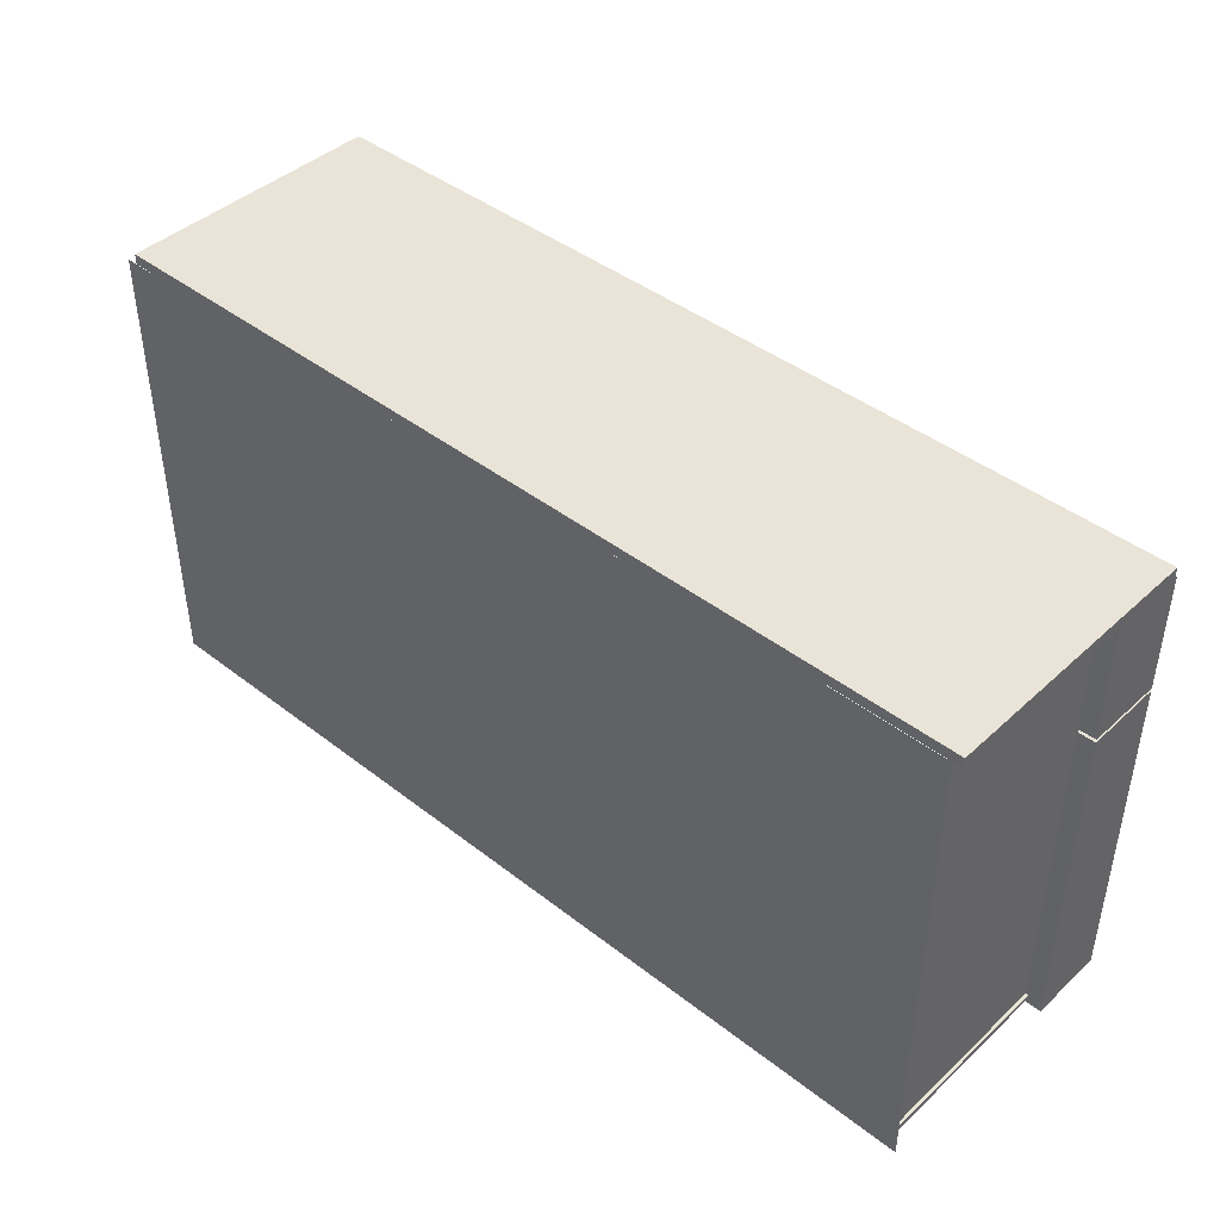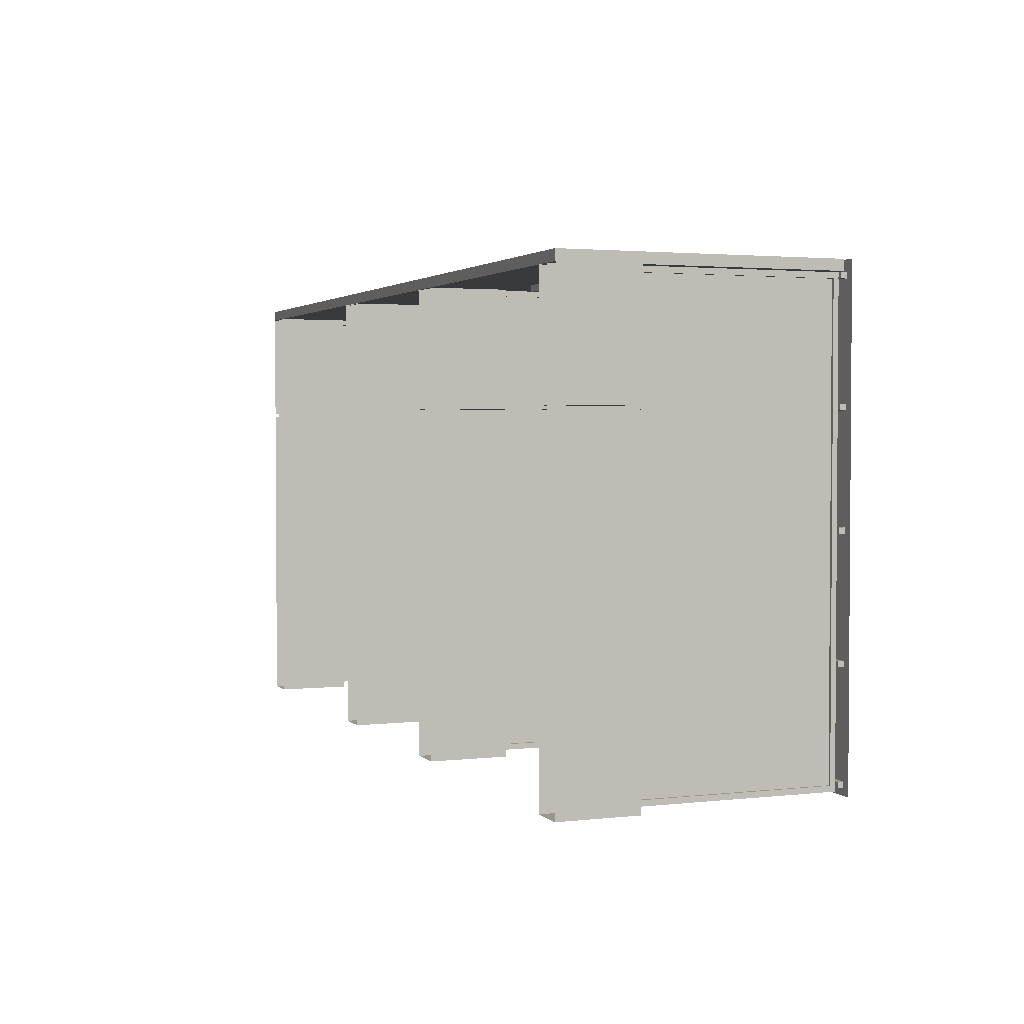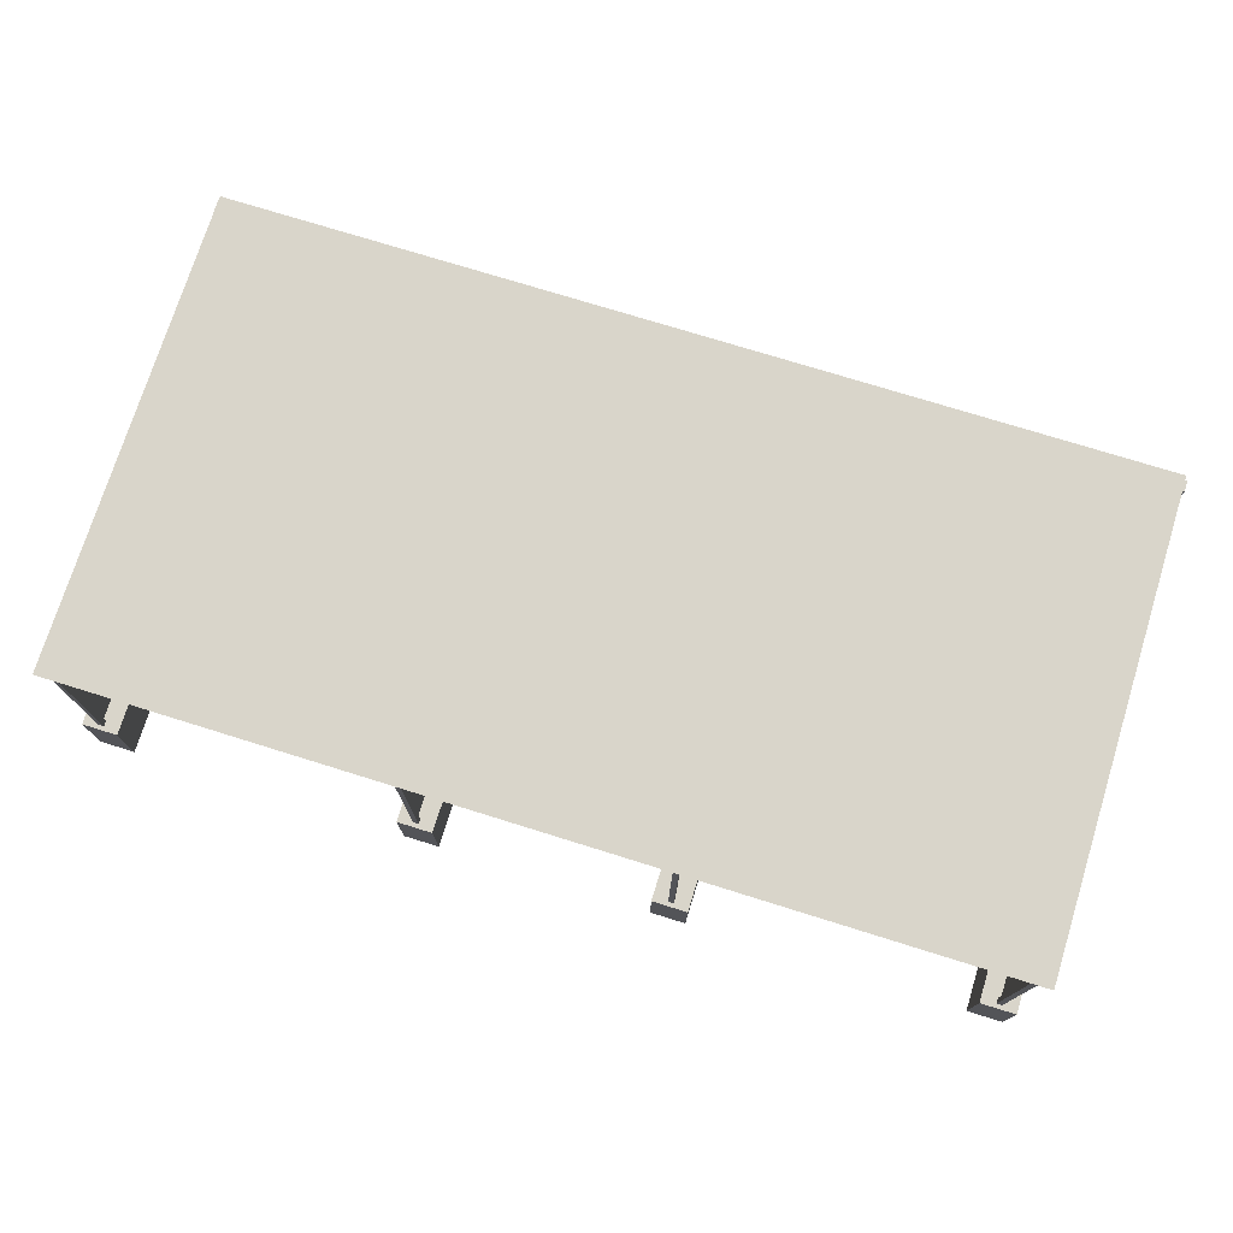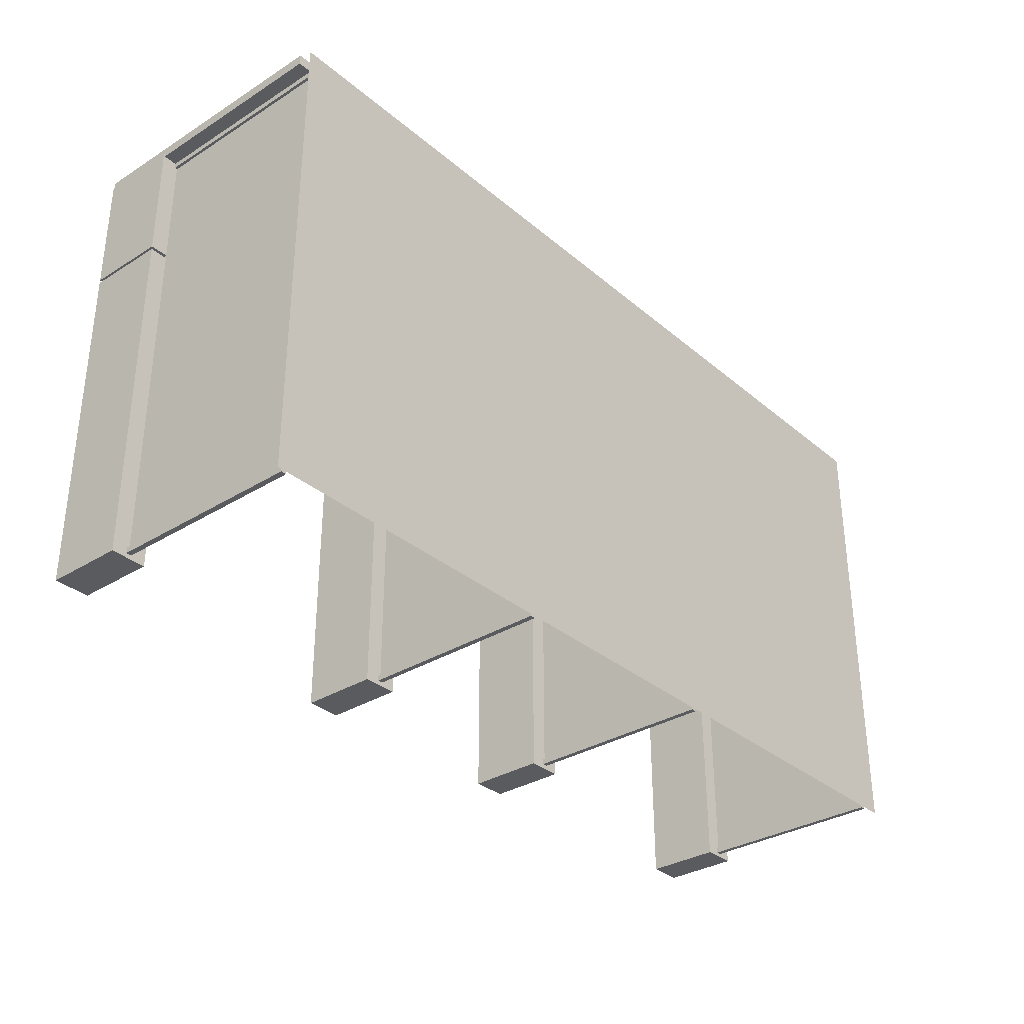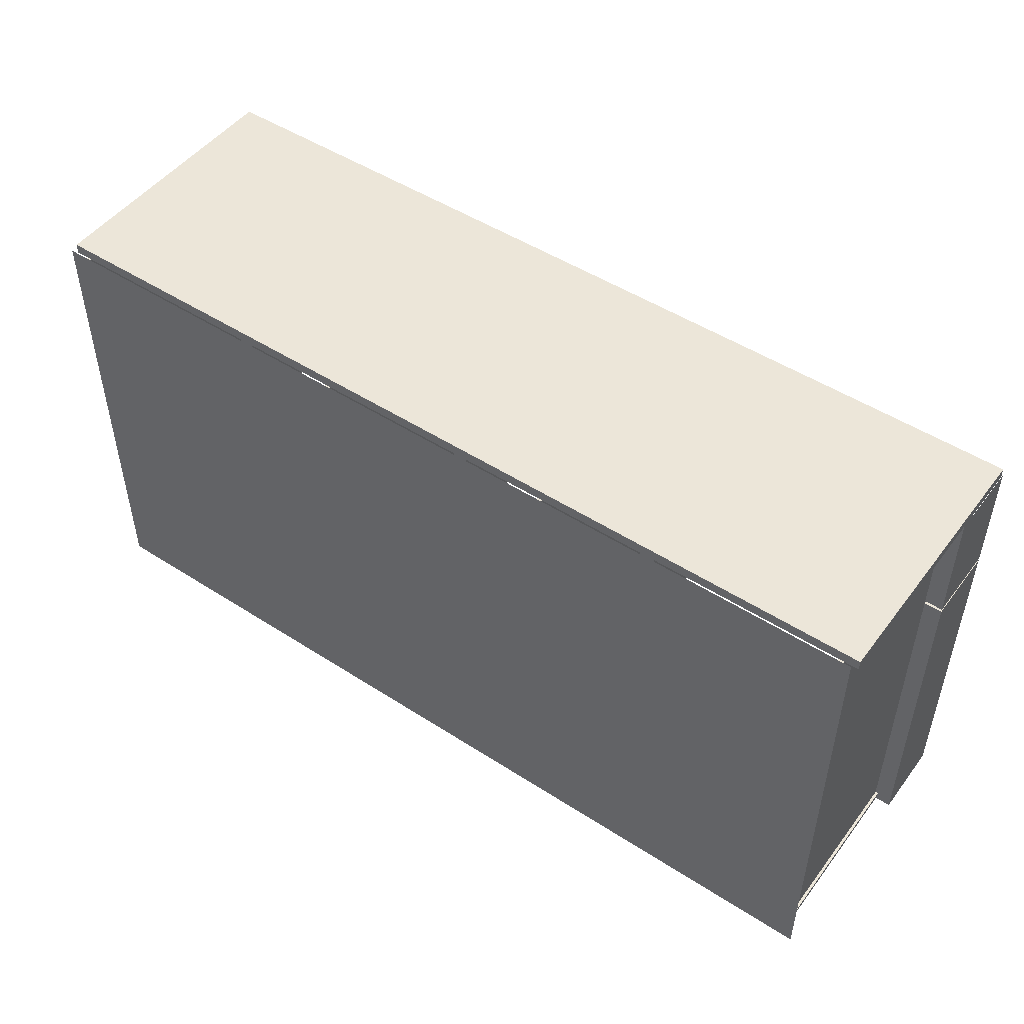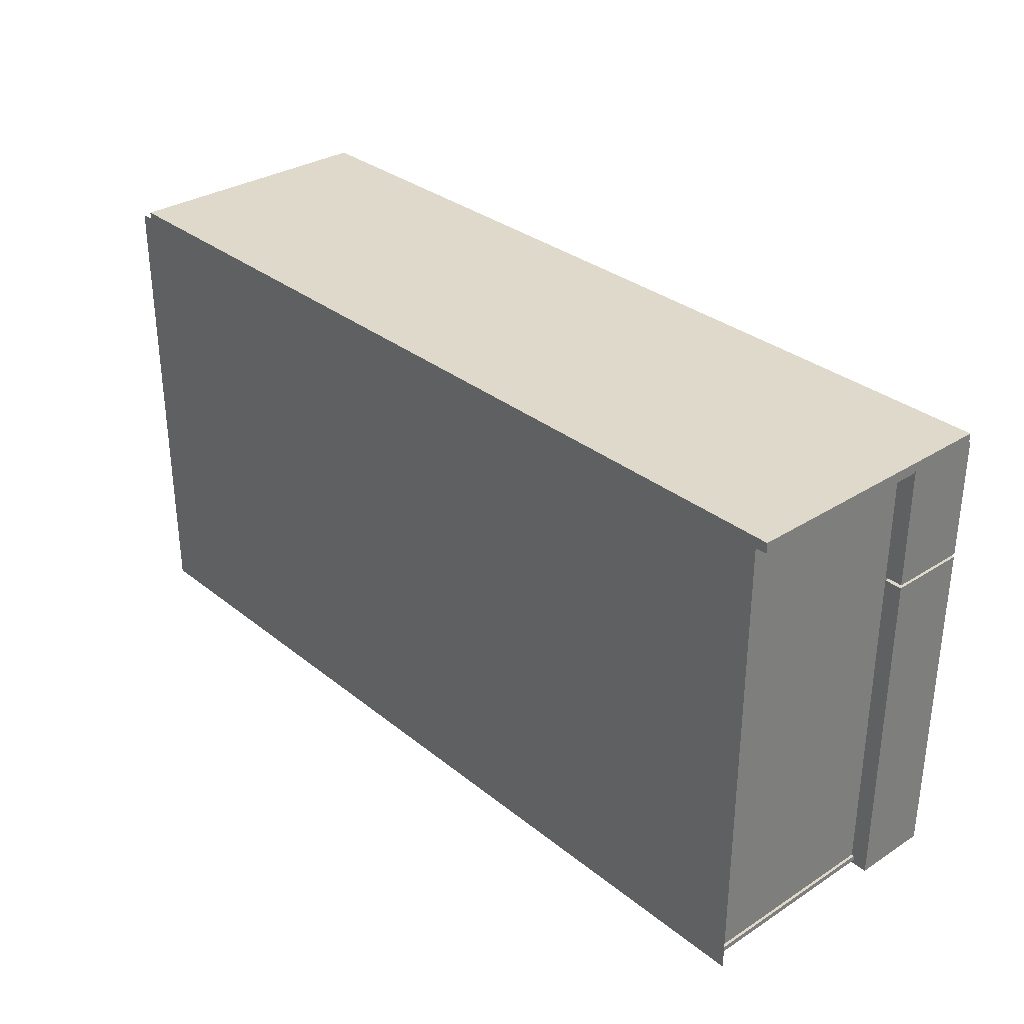
<metadata>
{"format":"obj","ext":"obj","renderer":"f3d","projection":"perspective","resolution":1024,"background":"white","views":[{"elev":42.8,"azim":-137.3,"up":"+Z"},{"elev":2.4,"azim":68.7,"up":"+Z"},{"elev":74.7,"azim":-162.7,"up":"+Y"},{"elev":-32.7,"azim":130.8,"up":"+Z"},{"elev":49.1,"azim":-144.4,"up":"+Z"},{"elev":31.8,"azim":-131.9,"up":"+Z"}]}
</metadata>
<code>
o Cabina_Hachas
v 5.405 0 5.889
v 5.405 1 5.889
v 5.405 0 4.348
v 5.405 1 4.348
v 1.373 0 4.348
v 1.373 1 4.348
v 1.373 1 5.889
v 1.373 0 5.889
v 1.827 0 -0.04347
v 1.827 1 4.307
v 1.827 1 -0.04347
v 1.827 0 4.307
v 1.373 0 4.307
v 1.373 1 4.307
v 1.373 0 -0.04347
v 1.373 1 -0.04347
v 1.827 1 4.348
v 1.827 0 4.348
v 1.827 1 5.889
v 1.827 0 5.889
v -1.373 0 5.889
v -1.373 1 5.889
v -1.373 0 4.348
v -1.373 1 4.348
v -5.844 3.468 5.848
v 5.844 3.468 5.848
v -5.844 0 5.848
v 5.844 0 5.848
v -5.859 1 4.348
v -5.859 0 4.348
v -5.859 1 5.889
v -5.859 0 5.889
v -1.827 1 -0.04347
v -1.827 0 -0.04347
v -1.827 1 4.307
v -1.827 0 4.307
v -5.405 0 4.307
v -5.405 1 4.307
v -5.405 0 -0.04347
v -5.405 1 -0.04347
v -5.859 0 4.307
v -5.859 1 4.307
v -5.859 0 -0.04347
v -5.859 1 -0.04347
v -5.405 1 4.348
v -5.405 0 4.348
v -5.405 1 5.889
v -5.405 0 5.889
v -0.6008 1.015 5.913
v -0.6008 2.7 5.913
v -0.6008 1.015 5.767
v -0.6008 2.7 5.767
v 0.6008 1.015 5.913
v 0.6008 2.7 5.913
v 0.6008 1.015 5.767
v 0.6008 2.7 5.767
v -3.851 1.015 5.913
v -3.851 2.7 5.913
v -3.851 1.015 5.767
v -3.851 2.7 5.767
v -2.649 1.015 5.913
v -2.649 2.7 5.913
v -2.649 1.015 5.767
v -2.649 2.7 5.767
v 2.649 1.015 5.913
v 2.649 2.7 5.913
v 2.649 1.015 5.767
v 2.649 2.7 5.767
v 3.851 1.015 5.913
v 3.851 2.7 5.913
v 3.851 1.015 5.767
v 3.851 2.7 5.767
v -1.6 -0 0.04546
v -1.6 -0 5.848
v -1.6 3.468 0.04546
v -1.6 3.468 5.848
v 1.6 0 0.04546
v 1.6 0 5.848
v 1.6 3.468 0.04546
v 1.6 3.468 5.848
v 5.859 1 4.307
v 5.859 0 4.307
v -5.632 3.468 5.848
v -5.632 3.468 0.04546
v -5.632 -0 5.848
v -5.632 -0 0.04546
v 5.859 0 5.889
v 5.859 1 5.889
v 5.859 0 4.348
v 5.859 1 4.348
v 5.405 1 -0.04347
v 5.405 0 -0.04347
v 5.405 1 4.307
v 5.405 0 4.307
v 5.859 1 -0.04347
v 5.859 0 -0.04347
v -1.373 0 4.307
v -1.373 1 -0.04347
v -1.373 1 4.307
v -1.373 0 -0.04347
v -1.827 0 5.889
v -1.827 1 5.889
v -1.827 1 4.348
v -1.827 0 4.348
v 5.632 3.468 5.848
v 5.632 3.468 0.04546
v 5.632 -0 5.848
v 5.632 -0 0.04546
v 5.844 3.468 5.982
v -5.844 3.468 5.982
v -5.844 0 5.982
v 5.844 0 5.982
v 5.597 0.9857 0.08029
v 5.597 3.502 0.01062
v 5.597 0.9857 0.01062
v 5.667 0.9857 0.08029
v 5.667 3.502 0.01062
v 5.667 0.9857 0.01062
v -5.667 0.9857 0.08029
v -5.667 3.502 0.01062
v -5.667 0.9857 0.01062
v -5.597 0.9857 0.08029
v -5.597 3.502 0.01062
v -5.597 0.9857 0.01062
v -1.635 0.9857 0.08029
v -1.635 3.502 0.01062
v -1.635 0.9857 0.01062
v -1.565 0.9857 0.08029
v -1.565 3.502 0.01062
v -1.565 0.9857 0.01062
v 1.565 0.9857 0.08029
v 1.565 3.502 0.01062
v 1.565 0.9857 0.01062
v 1.635 0.9857 0.08029
v 1.635 3.502 0.01062
v 1.635 0.9857 0.01062
v -5.667 3.438 0.08029
v -5.597 3.438 0.08029
v -1.635 3.438 0.08029
v -1.565 3.438 0.08029
v 1.565 3.438 0.08029
v 1.635 3.438 0.08029
v 5.597 3.438 0.08029
v 5.667 3.438 0.08029
v 5.597 3.438 5.778
v 5.597 3.502 5.848
v 5.667 3.502 5.848
v -5.667 3.438 5.778
v -5.667 3.502 5.848
v -5.597 3.502 5.848
v -1.635 3.438 5.778
v -1.635 3.502 5.848
v -1.565 3.502 5.848
v 1.565 3.438 5.778
v 1.565 3.502 5.848
v 1.635 3.502 5.848
v -5.597 3.438 5.778
v -1.565 3.438 5.778
v 1.635 3.438 5.778
v 5.667 3.438 5.778
v -5.597 0.9672 5.778
v -5.667 0.9672 5.778
v -1.565 0.9672 5.778
v -1.635 0.9672 5.778
v 1.635 0.9672 5.778
v 1.565 0.9672 5.778
v 5.667 0.9672 5.778
v 5.597 0.9672 5.778
v -5.597 0.9672 5.848
v -5.667 0.9672 5.848
v -1.565 0.9672 5.848
v -1.635 0.9672 5.848
v 1.635 0.9672 5.848
v 1.565 0.9672 5.848
v 5.667 0.9672 5.848
v 5.597 0.9672 5.848
v -5.798 3.594 -0.0406
v 5.798 3.594 -0.0406
v 5.798 3.594 5.993
v -5.798 3.594 5.993
v -5.725 3.5 0.1301
v -5.725 3.568 0.1301
v -5.725 3.5 0.06183
v -5.725 3.568 0.06183
v 5.725 3.5 0.1301
v 5.725 3.568 0.1301
v 5.725 3.5 0.06183
v 5.725 3.568 0.06183
v -5.725 3.5 5.845
v -5.725 3.568 5.845
v -5.725 3.5 5.776
v -5.725 3.568 5.776
v 5.725 3.5 5.845
v 5.725 3.568 5.845
v 5.725 3.5 5.776
v 5.725 3.568 5.776
v -5.725 3.5 1.494
v -5.725 3.568 1.494
v -5.725 3.5 1.426
v -5.725 3.568 1.426
v 5.725 3.5 1.494
v 5.725 3.568 1.494
v 5.725 3.5 1.426
v 5.725 3.568 1.426
v -5.725 3.5 4.376
v -5.725 3.568 4.376
v -5.725 3.5 4.308
v -5.725 3.568 4.308
v 5.725 3.5 4.376
v 5.725 3.568 4.376
v 5.725 3.5 4.308
v 5.725 3.568 4.308
v -5.725 3.5 2.998
v -5.725 3.568 2.998
v -5.725 3.5 2.929
v -5.725 3.568 2.929
v 5.725 3.5 2.998
v 5.725 3.568 2.998
v 5.725 3.5 2.929
v 5.725 3.568 2.929
f 49 50 52 51
f 51 52 56 55
f 55 56 54 53
f 57 58 60 59
f 51 55 53 49
f 56 52 50 54
f 59 60 64 63
f 63 64 62 61
f 59 63 61 57
f 64 60 58 62
f 65 66 68 67
f 67 68 72 71
f 71 72 70 69
f 67 71 69 65
f 72 68 66 70
f 140 129 153 158
f 138 123 150 157
f 120 137 148 149
f 129 126 152 153
f 122 138 137 119
f 124 123 138 122
f 121 120 123 124
f 119 137 120 121
f 128 140 139 125
f 130 129 140 128
f 127 126 129 130
f 125 139 126 127
f 134 142 141 131
f 136 135 142 134
f 133 132 135 136
f 131 141 132 133
f 132 141 154 155
f 137 138 157 148
f 142 135 156 159
f 123 120 149 150
f 139 140 158 151
f 141 142 159 154
f 135 132 155 156
f 126 139 151 152
f 149 148 162 170
f 153 152 172 171
f 154 159 165 166
f 166 165 173 174
f 162 161 169 170
f 164 163 171 172
f 156 155 174 173
f 148 157 161 162
f 158 153 171 163
f 152 151 164 172
f 151 158 163 164
f 159 156 173 165
f 150 149 170 169
f 155 154 166 174
f 157 150 169 161
f 89 90 88 87
f 3 4 90 89
f 90 4 2 88
f 5 6 17 18
f 17 6 7 19
f 18 17 19 20
f 32 31 29 30
f 45 29 31 47
f 30 29 45 46
f 46 45 47 48
f 1 2 4 3
f 8 7 6 5
f 23 24 22 21
f 104 103 24 23
f 24 103 102 22
f 101 102 103 104
f 26 25 27 28
f 109 112 111 110
f 28 27 111 112
f 25 26 109 110
f 26 28 112 109
f 27 25 110 111
f 92 91 95 96
f 95 91 93 81
f 96 95 81 82
f 82 81 93 94
f 9 11 10 12
f 11 16 14 10
f 15 16 11 9
f 13 14 16 15
f 12 10 14 13
f 37 38 42 41
f 39 40 38 37
f 43 44 40 39
f 40 44 42 38
f 41 42 44 43
f 94 93 91 92
f 98 33 35 99
f 34 33 98 100
f 36 35 33 34
f 100 98 99 97
f 97 99 35 36
f 185 186 182 181
f 187 188 186 185
f 183 184 188 187
f 181 182 184 183
f 116 144 143 113
f 118 117 144 116
f 115 114 117 118
f 113 143 114 115
f 145 160 167 168
f 144 117 147 160
f 114 143 145 146
f 143 144 160 145
f 117 114 146 147
f 168 167 175 176
f 160 147 175 167
f 146 145 168 176
f 147 146 176 175
f 183 187 185 181
f 193 194 190 189
f 195 196 194 193
f 191 192 196 195
f 189 190 192 191
f 191 195 193 189
f 201 202 198 197
f 203 204 202 201
f 199 200 204 203
f 197 198 200 199
f 199 203 201 197
f 209 210 206 205
f 211 212 210 209
f 207 208 212 211
f 205 206 208 207
f 207 211 209 205
f 217 218 214 213
f 219 220 218 217
f 215 216 220 219
f 213 214 216 215
f 215 219 217 213
f 75 73 74 76
f 79 77 78 80
f 84 86 85 83
f 106 108 107 105
f 177 180 179 178

</code>
